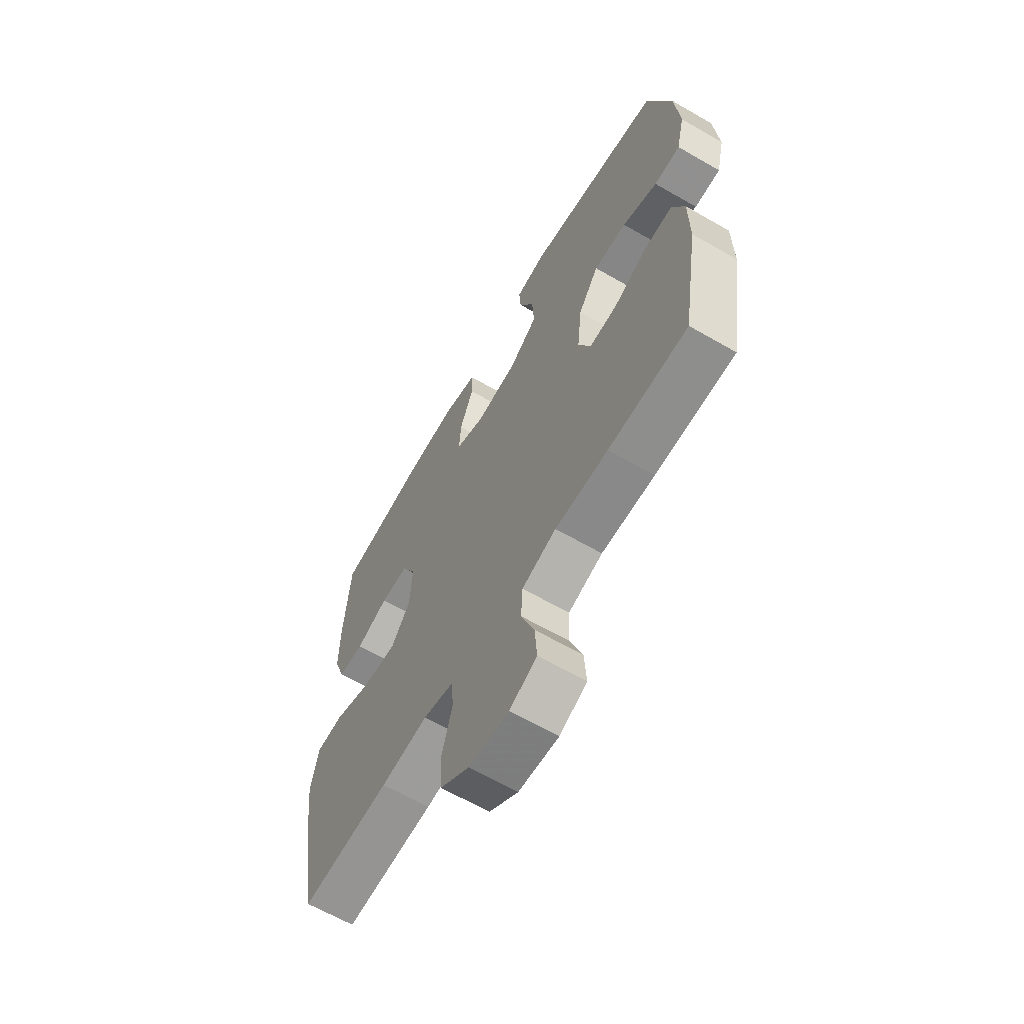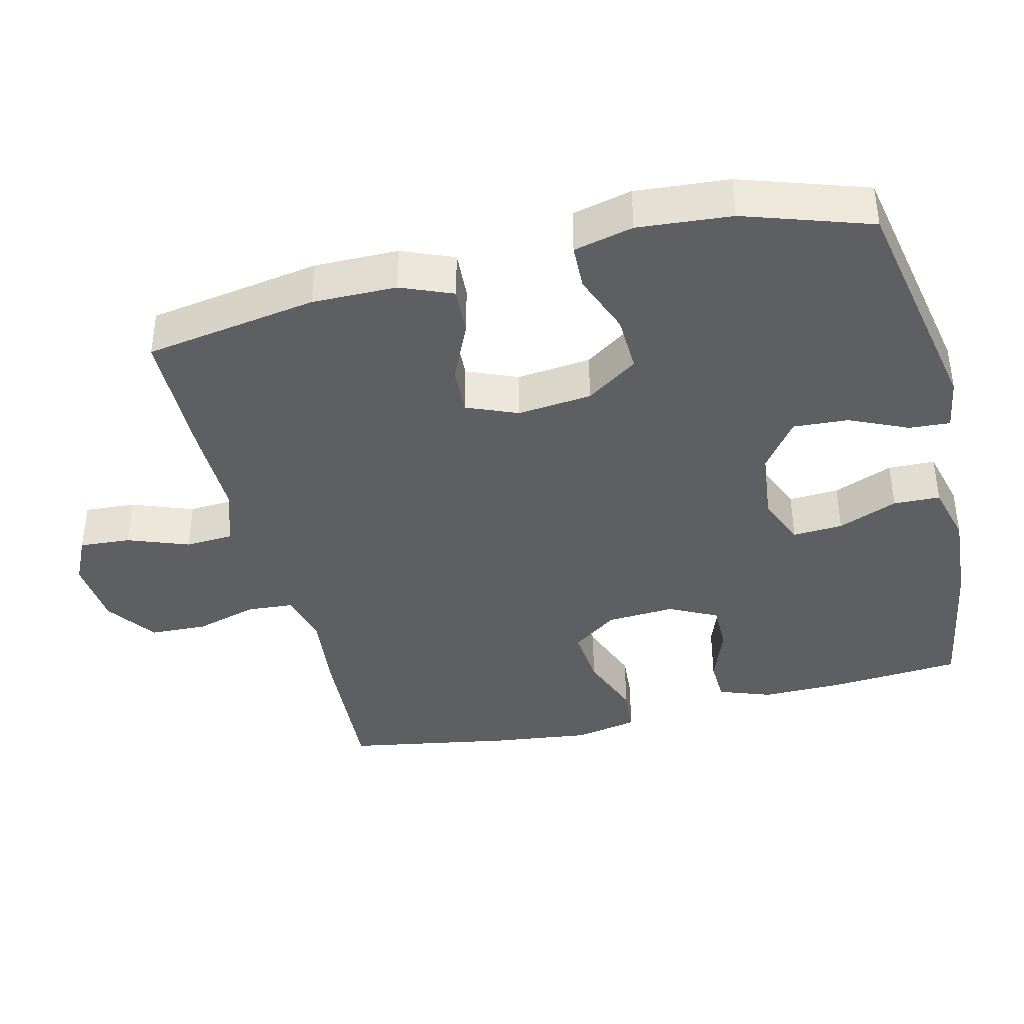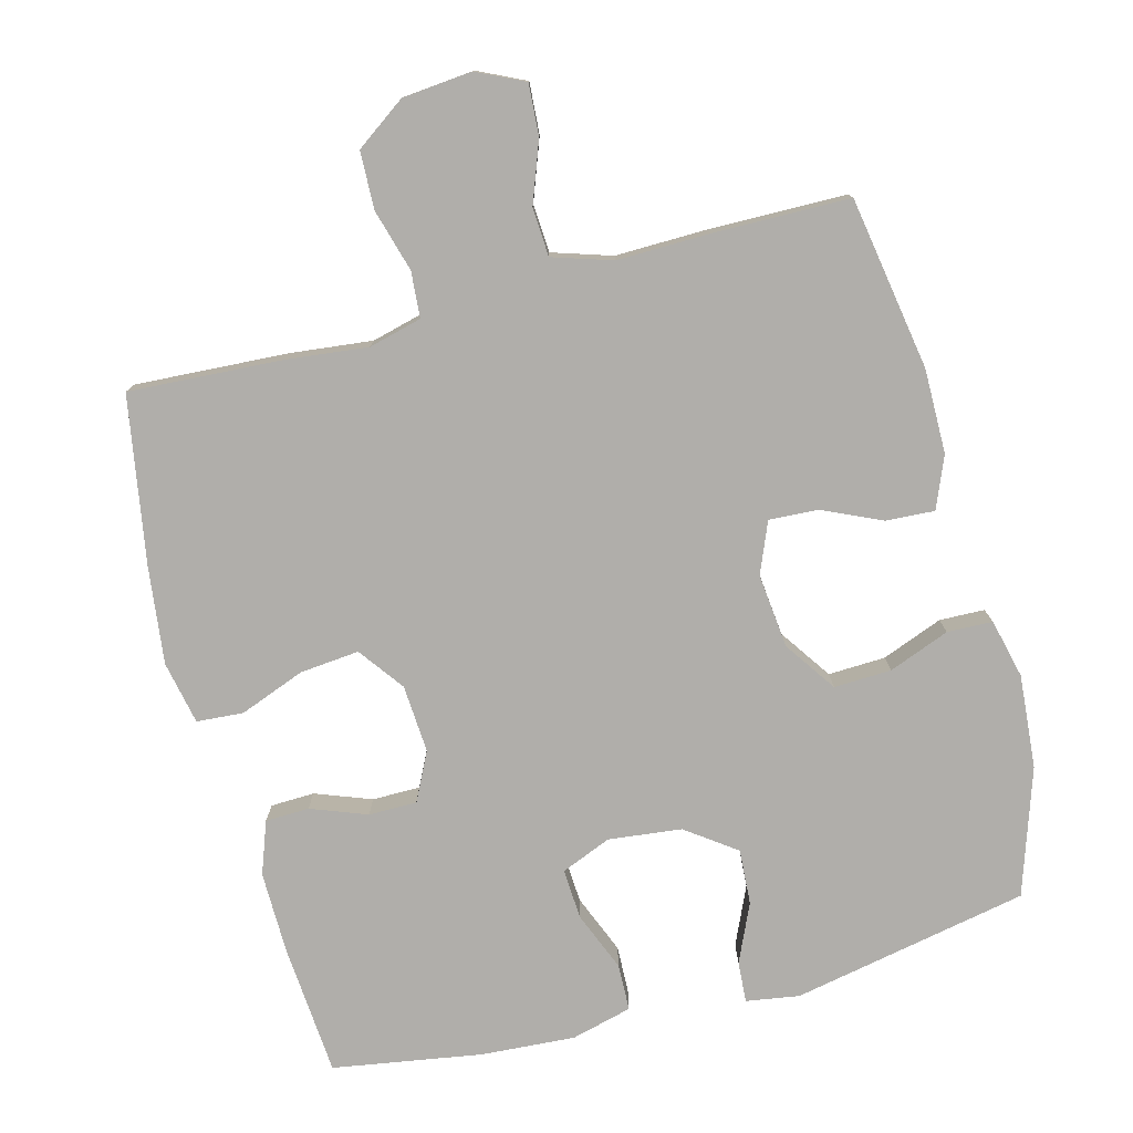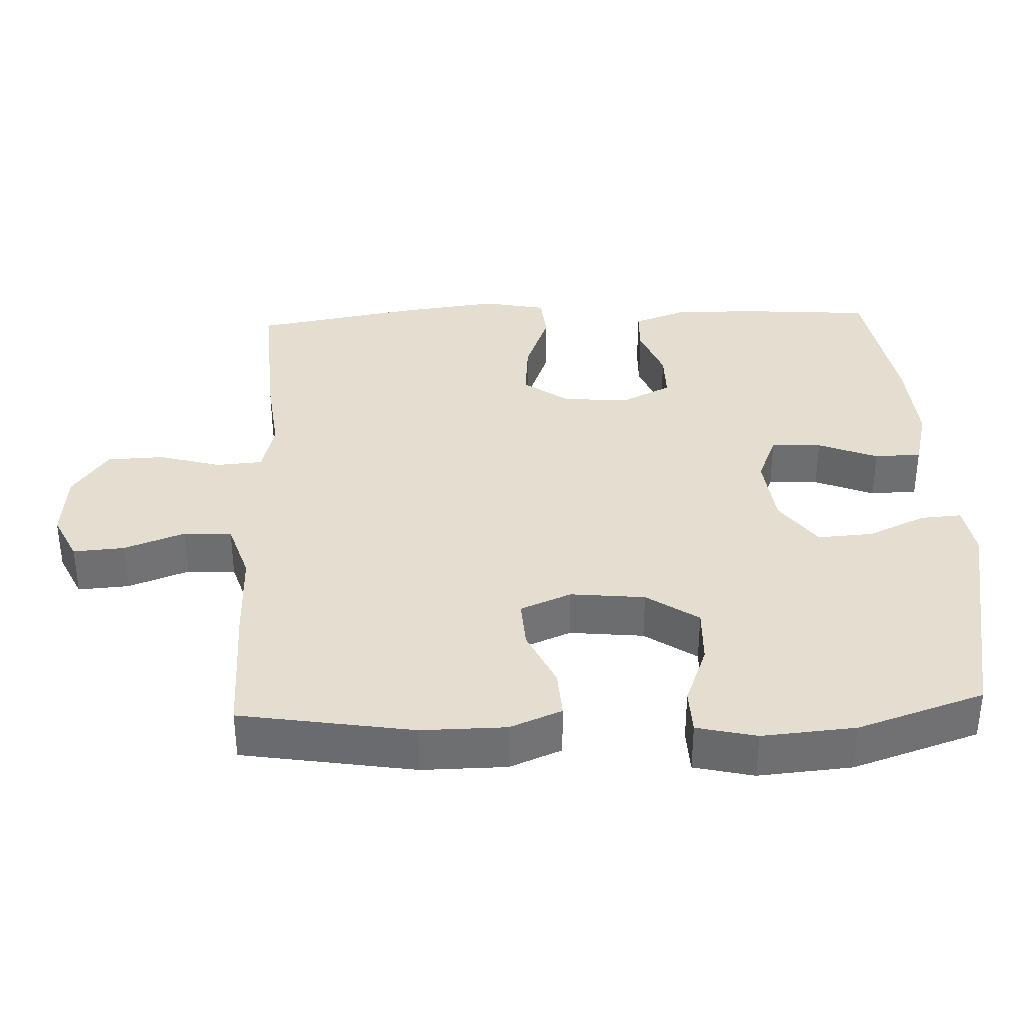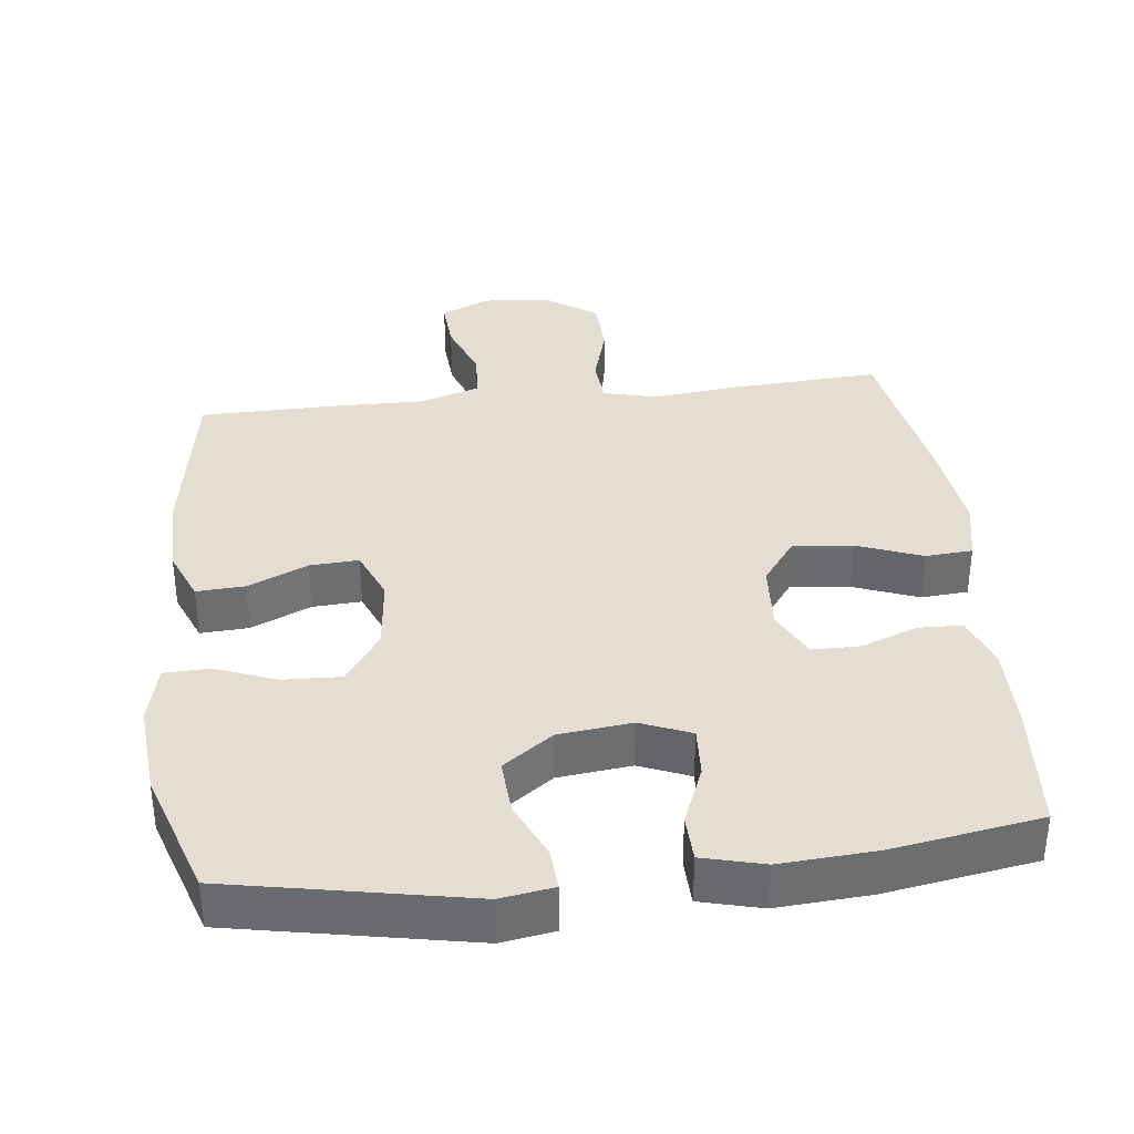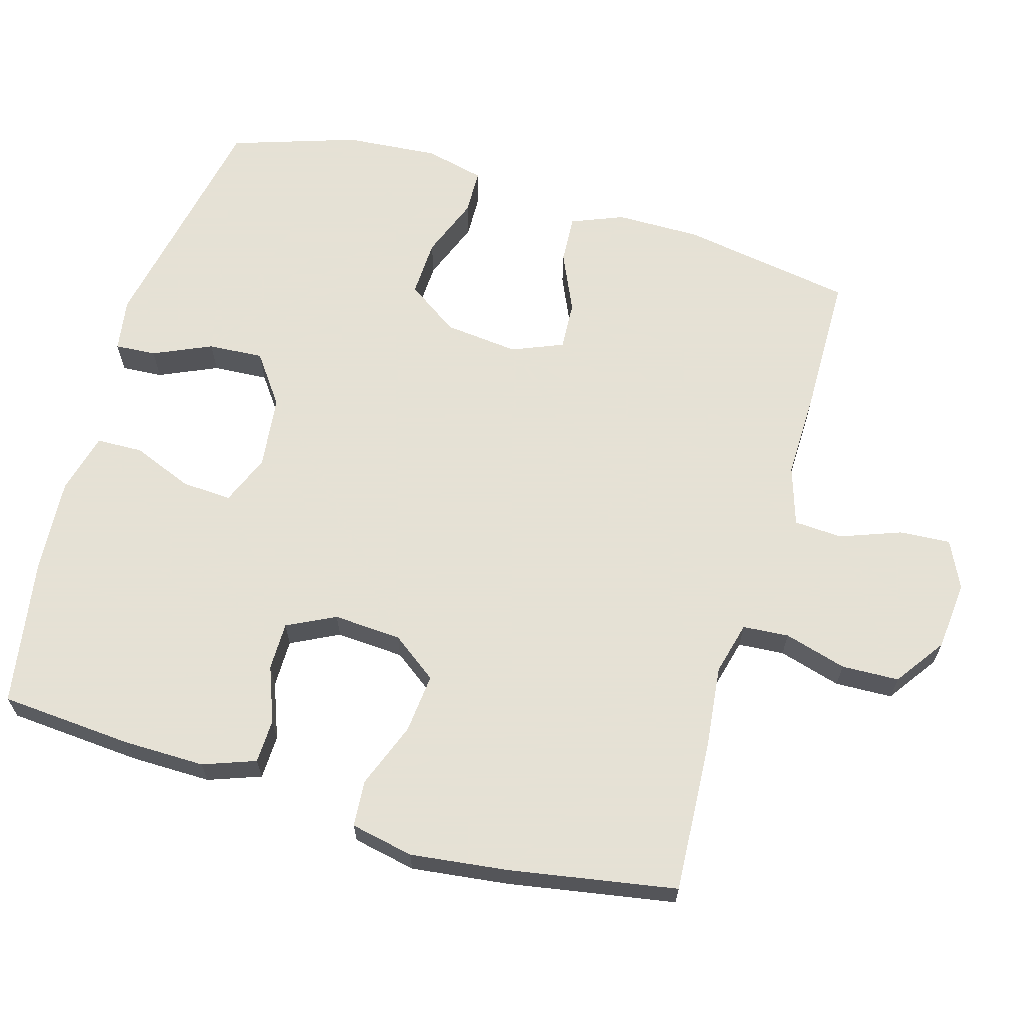
<metadata>
{"format":"obj","ext":"obj","renderer":"f3d","projection":"perspective","resolution":1024,"background":"white","views":[{"elev":-64.1,"azim":-120.2,"up":"+Z"},{"elev":-39.6,"azim":-76.2,"up":"+Y"},{"elev":-77.8,"azim":-165.1,"up":"+Y"},{"elev":35.7,"azim":-92.4,"up":"+Y"},{"elev":36.1,"azim":-6.5,"up":"+Y"},{"elev":64.9,"azim":106.3,"up":"+Y"}]}
</metadata>
<code>
v 0.5 0.07 0.5
v 0.514 0.07 0.313
v 0.515 0.07 0.198
v 0.488 0.07 0.124
v 0.426 0.07 0.122
v 0.347 0.07 0.152
v 0.279 0.07 0.152
v 0.245 0.07 0.084
v 0.251 0.07 -0.012
v 0.298 0.07 -0.076
v 0.382 0.07 -0.068
v 0.474 0.07 -0.033
v 0.54 0.07 -0.038
v 0.558 0.07 -0.127
v 0.541 0.07 -0.264
v 0.5 0.07 -0.5
v 0.283 0.07 -0.487
v 0.168 0.07 -0.474
v 0.093 0.07 -0.493
v 0.088 0.07 -0.558
v 0.113 0.07 -0.646
v 0.11 0.07 -0.727
v 0.039 0.07 -0.777
v -0.059 0.07 -0.786
v -0.126 0.07 -0.754
v -0.121 0.07 -0.682
v -0.089 0.07 -0.596
v -0.093 0.07 -0.528
v -0.177 0.07 -0.501
v -0.307 0.07 -0.503
v -0.5 0.07 -0.5
v -0.54 0.07 -0.256
v -0.539 0.07 -0.137
v -0.509 0.07 -0.064
v -0.441 0.07 -0.068
v -0.357 0.07 -0.106
v -0.288 0.07 -0.11
v -0.258 0.07 -0.038
v -0.269 0.07 0.067
v -0.319 0.07 0.14
v -0.4 0.07 0.137
v -0.486 0.07 0.104
v -0.55 0.07 0.106
v -0.57 0.07 0.19
v -0.559 0.07 0.322
v -0.5 0.07 0.5
v -0.166 0.07 0.565
v -0.091 0.07 0.553
v -0.095 0.07 0.495
v -0.132 0.07 0.413
v -0.137 0.07 0.335
v -0.067 0.07 0.284
v 0.036 0.07 0.272
v 0.107 0.07 0.301
v 0.103 0.07 0.372
v 0.069 0.07 0.456
v 0.071 0.07 0.522
v 0.157 0.07 0.544
v 0.289 0.07 0.535
v 0.5 0 0.5
v 0.514 0 0.313
v 0.515 0 0.198
v 0.488 0 0.124
v 0.426 0 0.122
v 0.347 0 0.152
v 0.279 0 0.152
v 0.245 0 0.084
v 0.251 0 -0.012
v 0.298 0 -0.076
v 0.382 0 -0.068
v 0.474 0 -0.033
v 0.54 0 -0.038
v 0.558 0 -0.127
v 0.541 0 -0.264
v 0.5 0 -0.5
v 0.283 0 -0.487
v 0.168 0 -0.474
v 0.093 0 -0.493
v 0.088 0 -0.558
v 0.113 0 -0.646
v 0.11 0 -0.727
v 0.039 0 -0.777
v -0.059 0 -0.786
v -0.126 0 -0.754
v -0.121 0 -0.682
v -0.089 0 -0.596
v -0.093 0 -0.528
v -0.177 0 -0.501
v -0.307 0 -0.503
v -0.5 0 -0.5
v -0.54 0 -0.256
v -0.539 0 -0.137
v -0.509 0 -0.064
v -0.441 0 -0.068
v -0.357 0 -0.106
v -0.288 0 -0.11
v -0.258 0 -0.038
v -0.269 0 0.067
v -0.319 0 0.14
v -0.4 0 0.137
v -0.486 0 0.104
v -0.55 0 0.106
v -0.57 0 0.19
v -0.559 0 0.322
v -0.5 0 0.5
v -0.166 0 0.565
v -0.091 0 0.553
v -0.095 0 0.495
v -0.132 0 0.413
v -0.137 0 0.335
v -0.067 0 0.284
v 0.036 0 0.272
v 0.107 0 0.301
v 0.103 0 0.372
v 0.069 0 0.456
v 0.071 0 0.522
v 0.157 0 0.544
v 0.289 0 0.535
f 4 5 6
f 3 4 6
f 2 3 6
f 1 2 6
f 59 1 6
f 58 59 6
f 57 58 6
f 56 57 6
f 55 56 6
f 54 55 6 7
f 53 54 7 8
f 52 53 8 9
f 51 52 9 10
f 48 49 50
f 47 48 50
f 46 47 50
f 45 46 50
f 44 45 50
f 43 44 50
f 42 43 50
f 41 42 50
f 40 41 50 51
f 39 40 51 10
f 34 35 36
f 33 34 36
f 32 33 36
f 31 32 36
f 30 31 36
f 29 30 36
f 28 29 36 37
f 25 26 27
f 24 25 27
f 23 24 27
f 22 23 27
f 21 22 27
f 20 21 27
f 19 20 27 28
f 28 37 38
f 19 28 38
f 18 19 38
f 16 17 18
f 15 16 18
f 14 15 18
f 13 14 18
f 12 13 18
f 11 12 18
f 18 38 39 10
f 10 11 18
f 65 64 63
f 65 63 62
f 65 62 61
f 65 61 60
f 65 60 118
f 65 118 117
f 65 117 116
f 65 116 115
f 65 115 114
f 66 65 114 113
f 67 66 113 112
f 68 67 112 111
f 69 68 111 110
f 109 108 107
f 109 107 106
f 109 106 105
f 109 105 104
f 109 104 103
f 109 103 102
f 109 102 101
f 109 101 100
f 110 109 100 99
f 69 110 99 98
f 95 94 93
f 95 93 92
f 95 92 91
f 95 91 90
f 95 90 89
f 95 89 88
f 96 95 88 87
f 86 85 84
f 86 84 83
f 86 83 82
f 86 82 81
f 86 81 80
f 86 80 79
f 87 86 79 78
f 97 96 87
f 97 87 78
f 97 78 77
f 77 76 75
f 77 75 74
f 77 74 73
f 77 73 72
f 77 72 71
f 77 71 70
f 69 98 97 77
f 77 70 69
f 1 60 61 2
f 2 61 62 3
f 3 62 63 4
f 4 63 64 5
f 5 64 65 6
f 6 65 66 7
f 7 66 67 8
f 8 67 68 9
f 9 68 69 10
f 10 69 70 11
f 11 70 71 12
f 12 71 72 13
f 13 72 73 14
f 14 73 74 15
f 15 74 75 16
f 16 75 76 17
f 17 76 77 18
f 18 77 78 19
f 19 78 79 20
f 20 79 80 21
f 21 80 81 22
f 22 81 82 23
f 23 82 83 24
f 24 83 84 25
f 25 84 85 26
f 26 85 86 27
f 27 86 87 28
f 28 87 88 29
f 29 88 89 30
f 30 89 90 31
f 31 90 91 32
f 32 91 92 33
f 33 92 93 34
f 34 93 94 35
f 35 94 95 36
f 36 95 96 37
f 37 96 97 38
f 38 97 98 39
f 39 98 99 40
f 40 99 100 41
f 41 100 101 42
f 42 101 102 43
f 43 102 103 44
f 44 103 104 45
f 45 104 105 46
f 46 105 106 47
f 47 106 107 48
f 48 107 108 49
f 49 108 109 50
f 50 109 110 51
f 51 110 111 52
f 52 111 112 53
f 53 112 113 54
f 54 113 114 55
f 55 114 115 56
f 56 115 116 57
f 57 116 117 58
f 58 117 118 59
f 59 118 60 1

</code>
